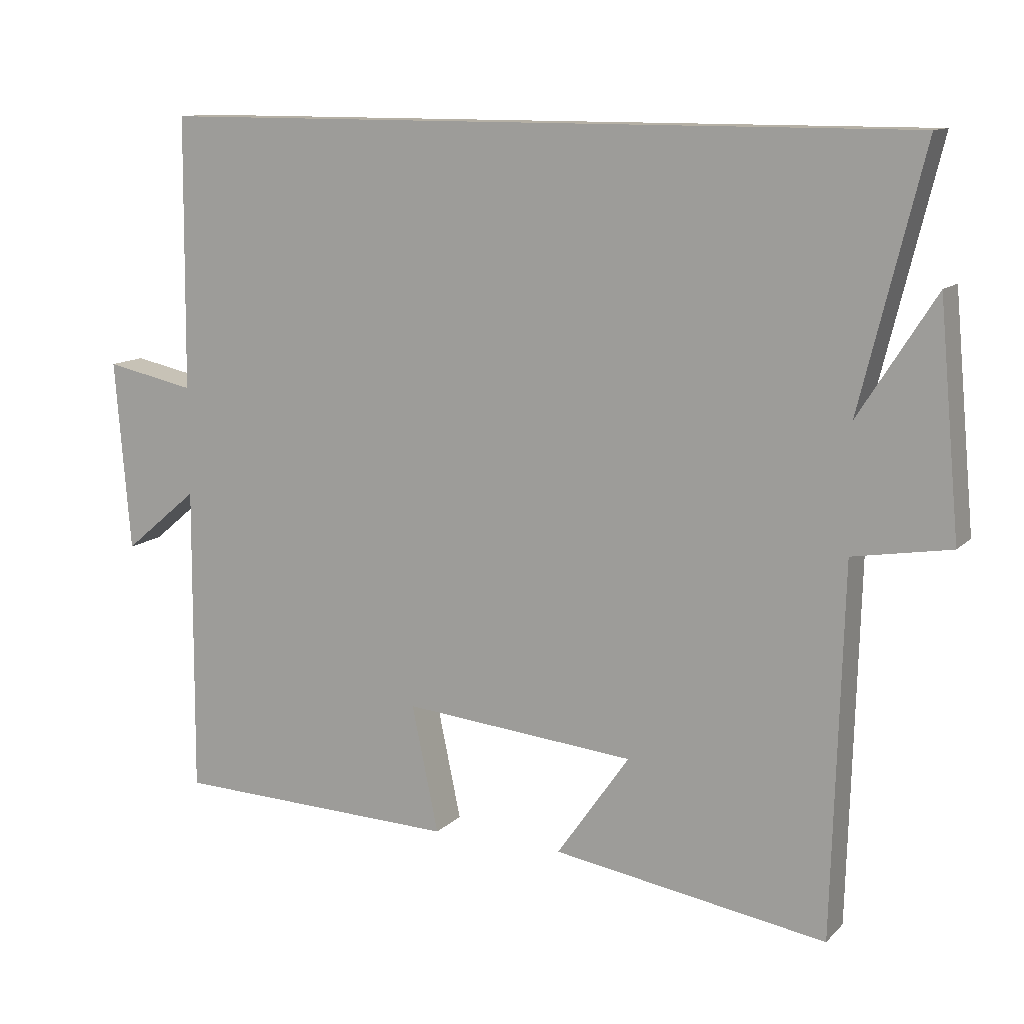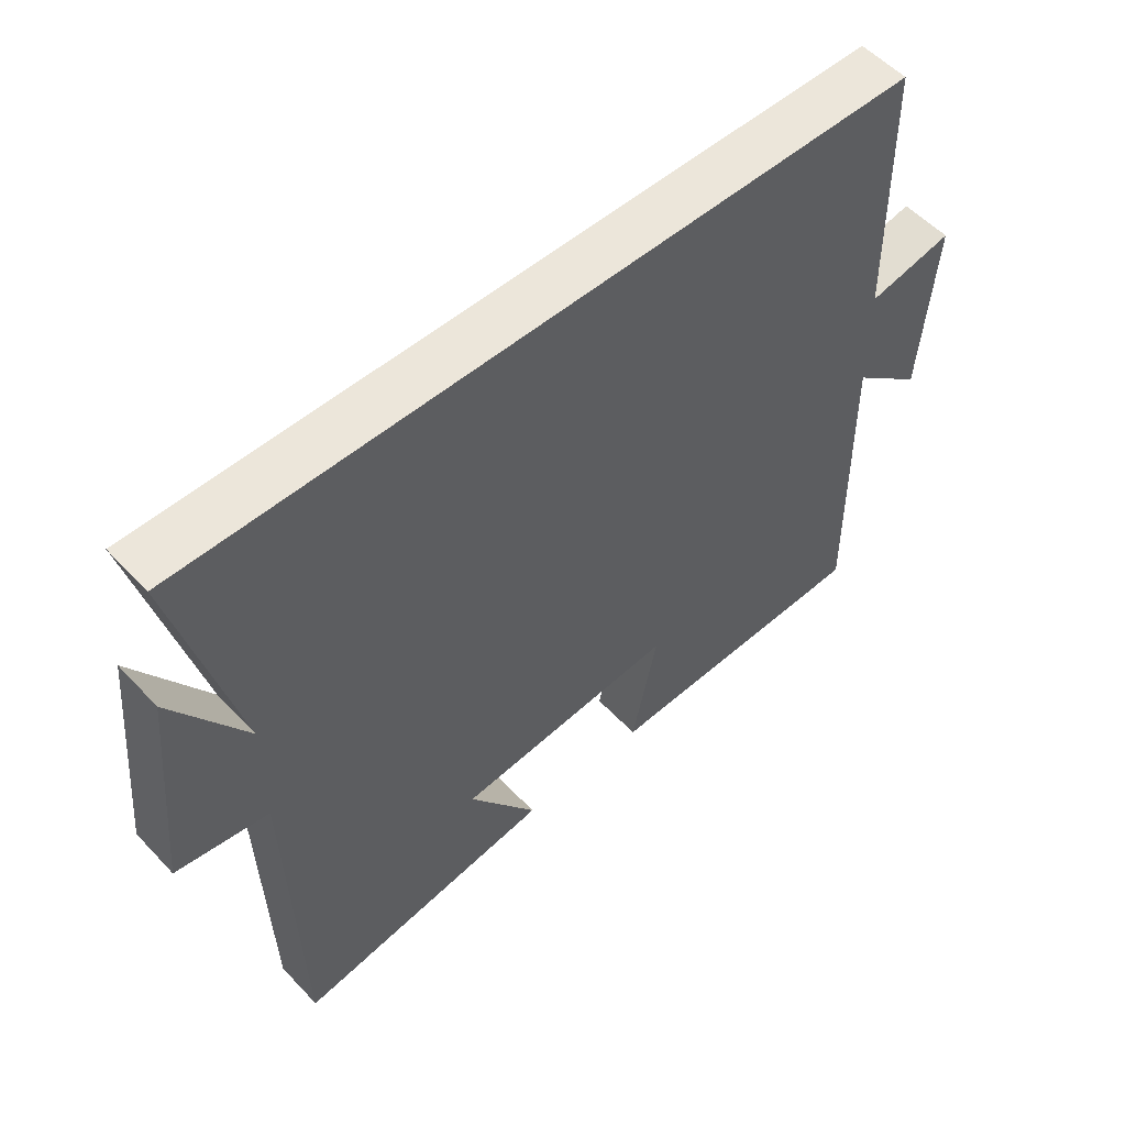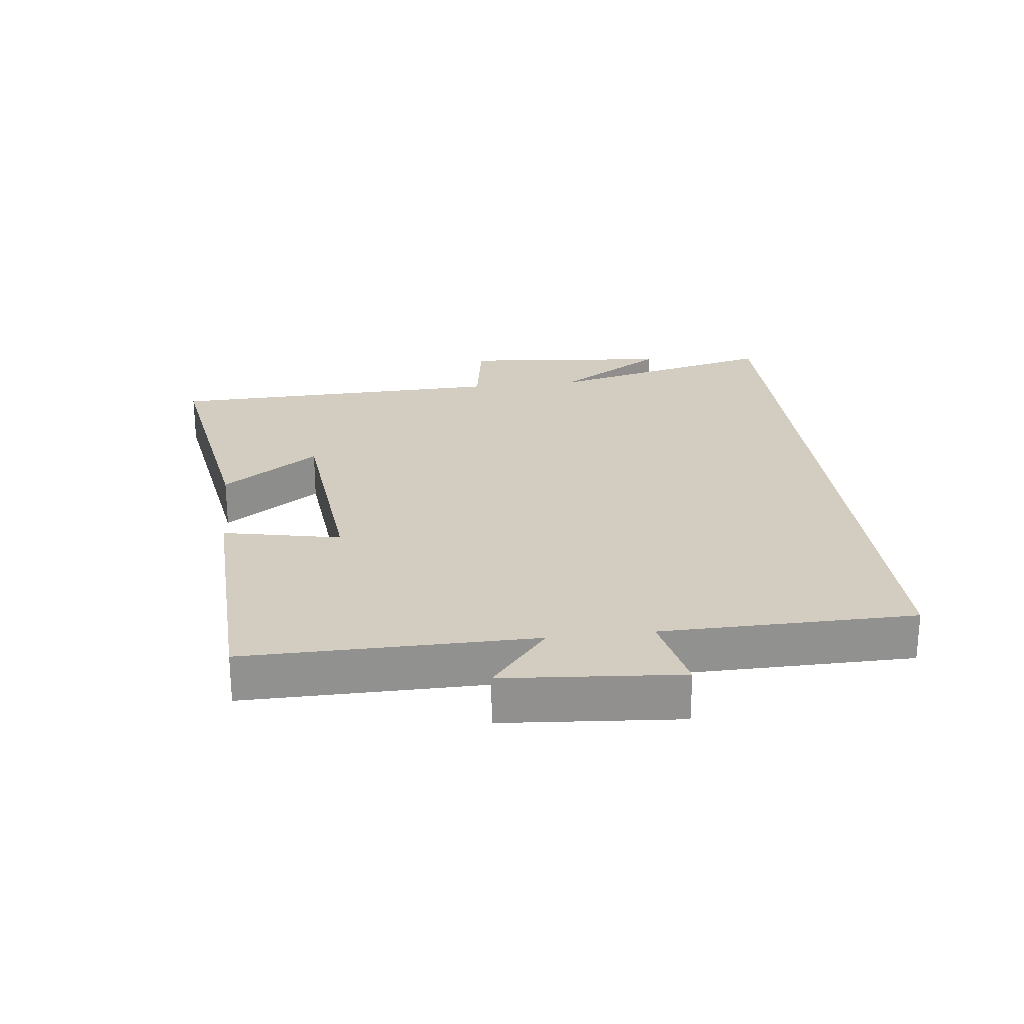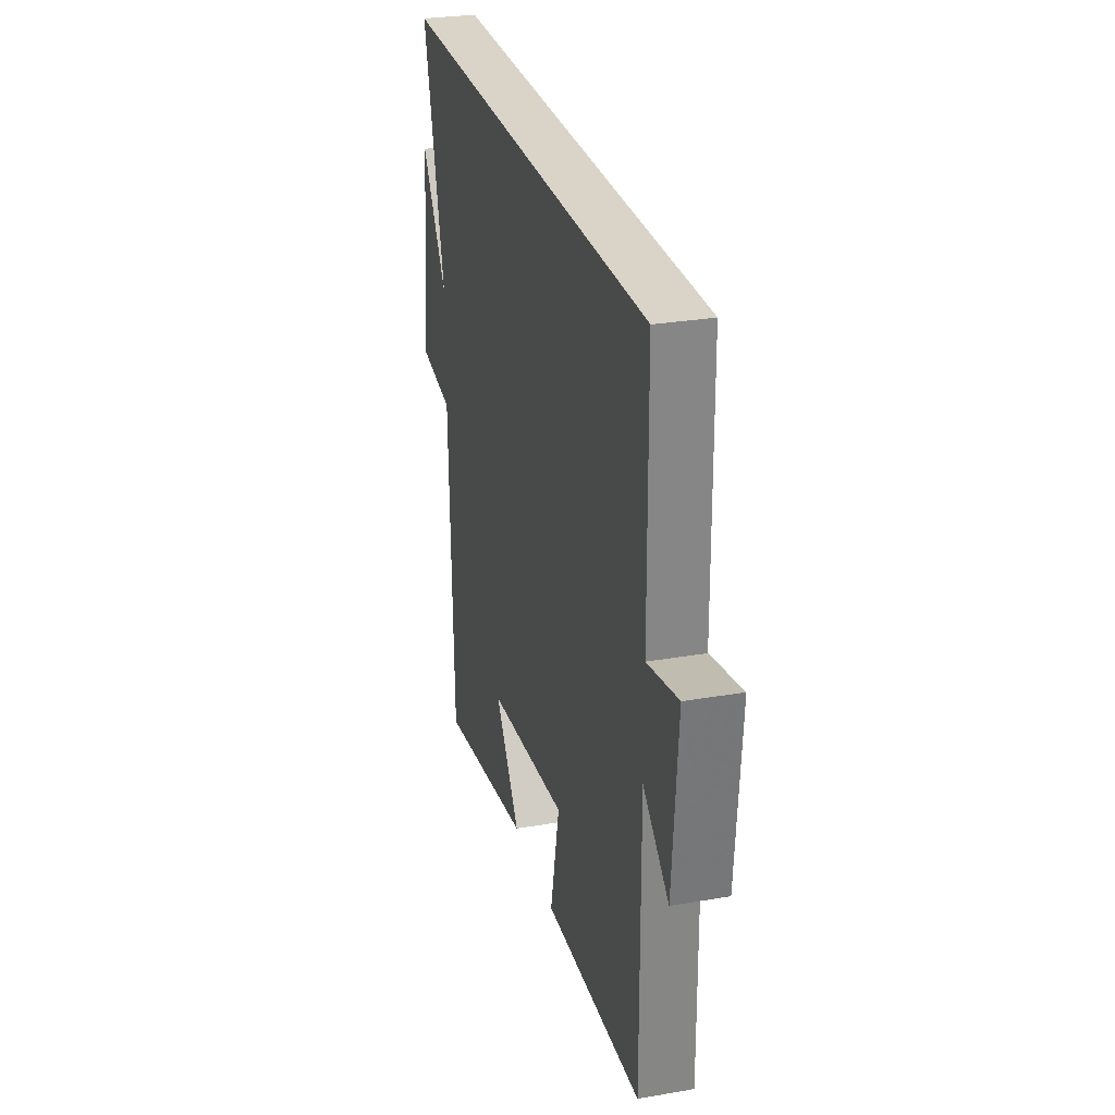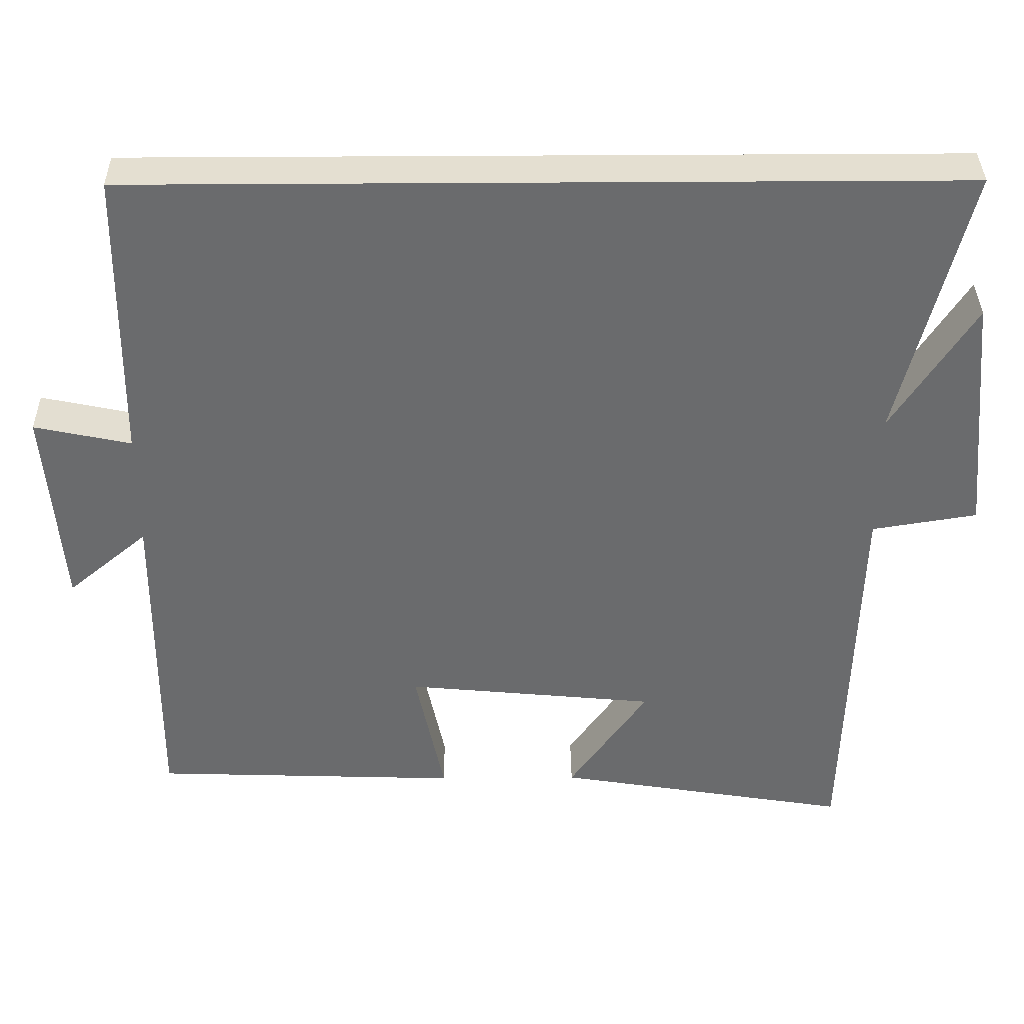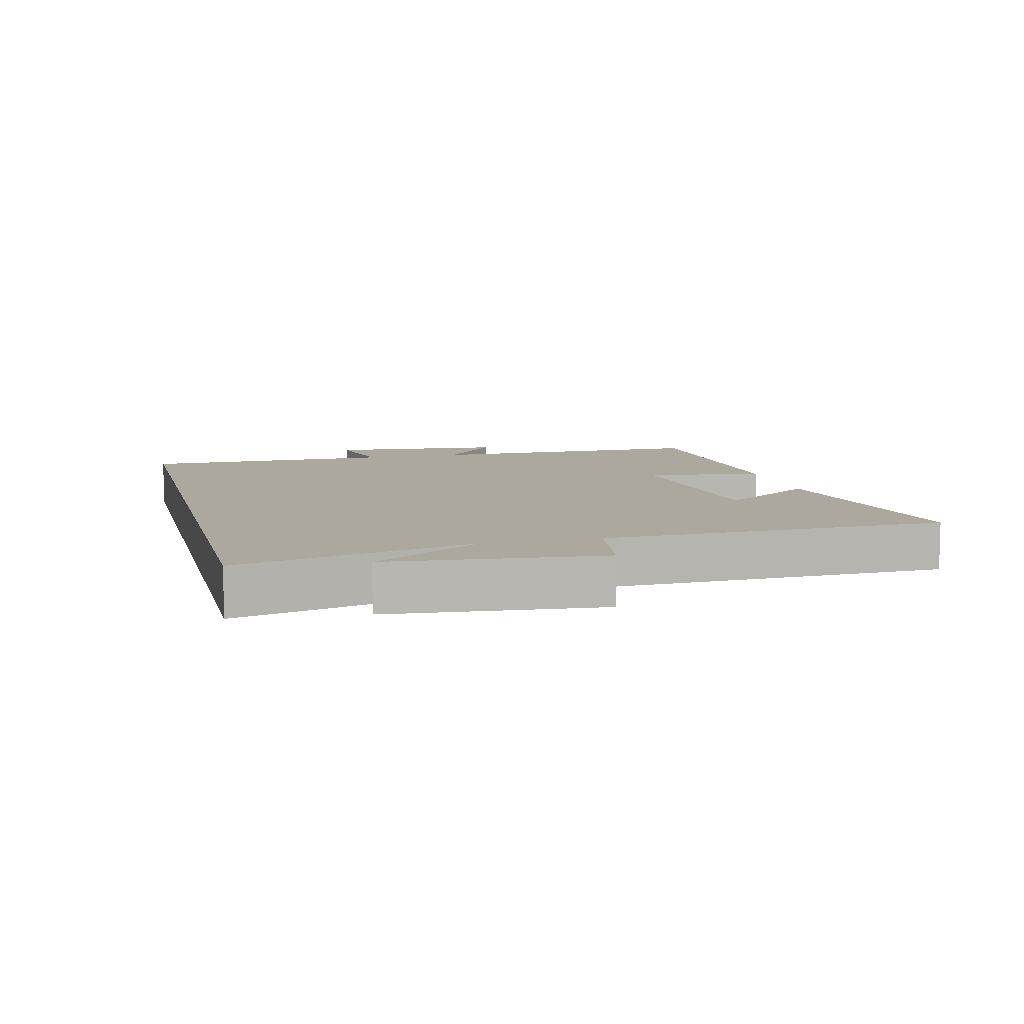
<metadata>
{"format":"obj","ext":"obj","renderer":"f3d","projection":"perspective","resolution":1024,"background":"white","views":[{"elev":11.7,"azim":25.9,"up":"+Z"},{"elev":54.3,"azim":138.0,"up":"+Z"},{"elev":24.5,"azim":-96.8,"up":"+Y"},{"elev":28.5,"azim":-104.6,"up":"+Z"},{"elev":36.8,"azim":-0.6,"up":"+Z"},{"elev":8.6,"azim":75.9,"up":"+Y"}]}
</metadata>
<code>
v 0.59 0.07 0.5
v 0.5 0.07 0.137
v 0.609 0.07 0.308
v 0.639 0.07 -0.016
v 0.5 0.07 -0.039
v 0.485 0.07 -0.564
v 0.094 0.07 -0.5
v 0.198 0.07 -0.351
v -0.134 0.07 -0.319
v -0.096 0.07 -0.5
v -0.503 0.07 -0.486
v -0.5 0.07 -0.044
v -0.606 0.07 -0.133
v -0.628 0.07 0.139
v -0.5 0.07 0.112
v -0.496 0.07 0.5
v 0.59 0 0.5
v 0.5 0 0.137
v 0.609 0 0.308
v 0.639 0 -0.016
v 0.5 0 -0.039
v 0.485 0 -0.564
v 0.094 0 -0.5
v 0.198 0 -0.351
v -0.134 0 -0.319
v -0.096 0 -0.5
v -0.503 0 -0.486
v -0.5 0 -0.044
v -0.606 0 -0.133
v -0.628 0 0.139
v -0.5 0 0.112
v -0.496 0 0.5
f 15 16 1 2
f 12 13 14 15
f 12 15 2
f 9 10 11 12
f 8 9 12 2
f 5 6 7 8
f 5 8 2 3
f 3 4 5
f 18 17 32 31
f 31 30 29 28
f 18 31 28
f 28 27 26 25
f 18 28 25 24
f 24 23 22 21
f 19 18 24 21
f 21 20 19
f 1 17 18 2
f 2 18 19 3
f 3 19 20 4
f 4 20 21 5
f 5 21 22 6
f 6 22 23 7
f 7 23 24 8
f 8 24 25 9
f 9 25 26 10
f 10 26 27 11
f 11 27 28 12
f 12 28 29 13
f 13 29 30 14
f 14 30 31 15
f 15 31 32 16
f 16 32 17 1

</code>
